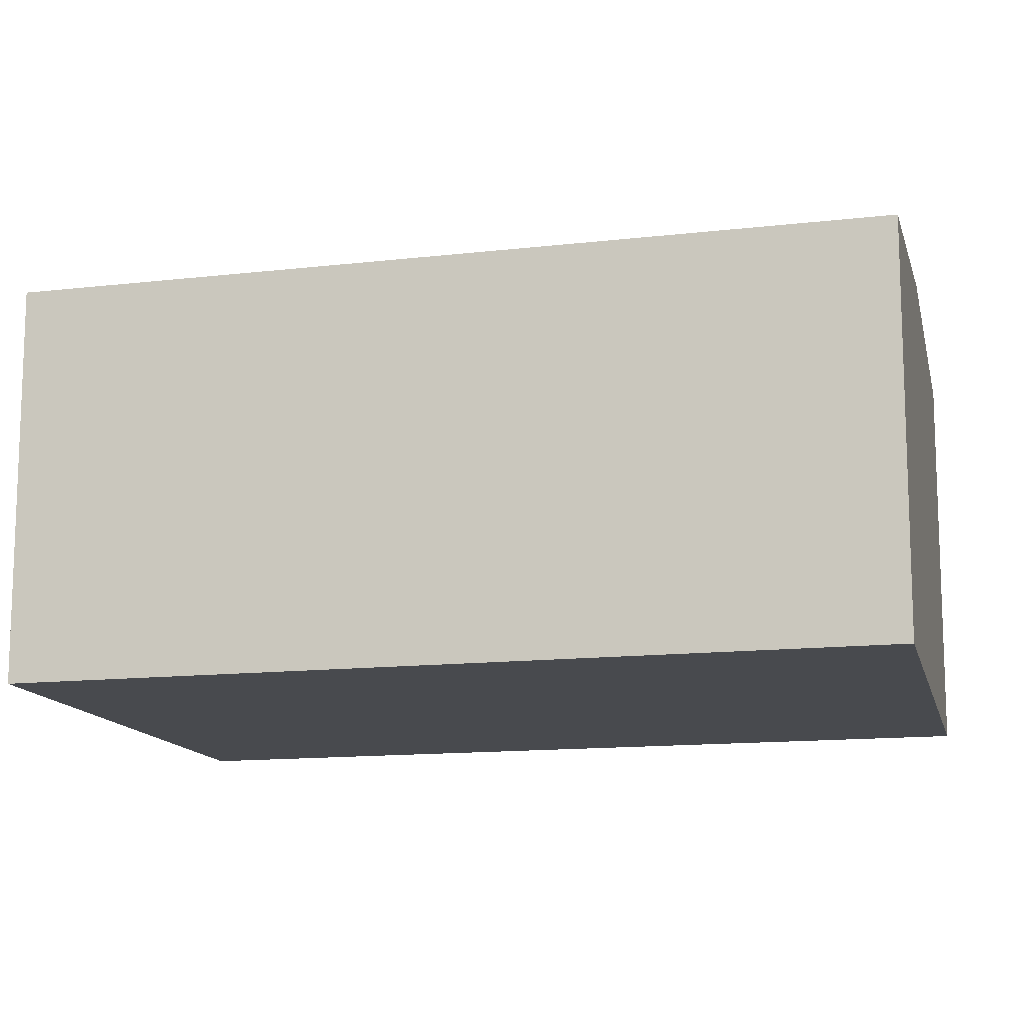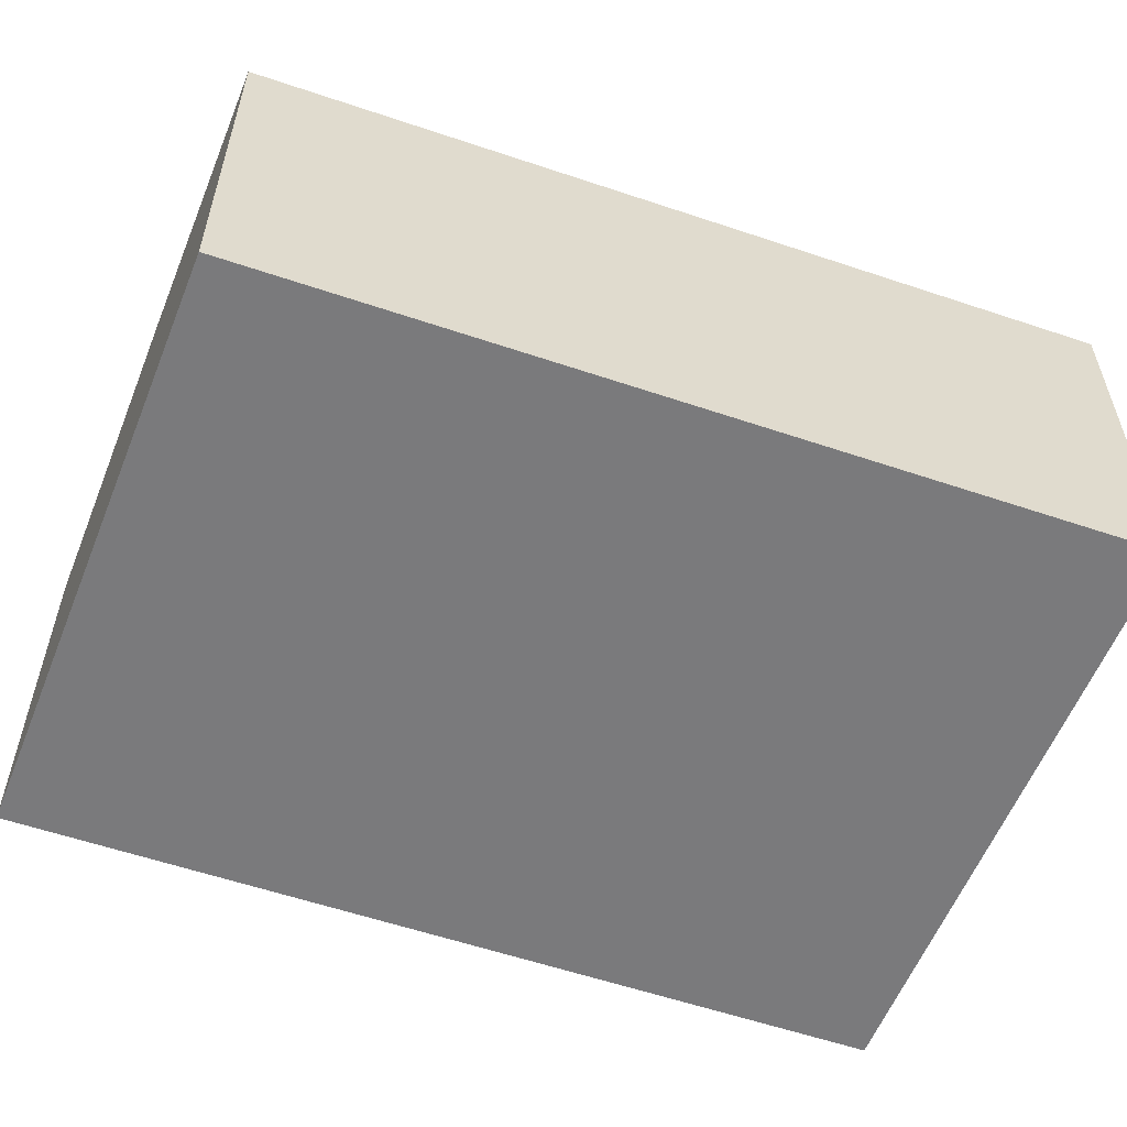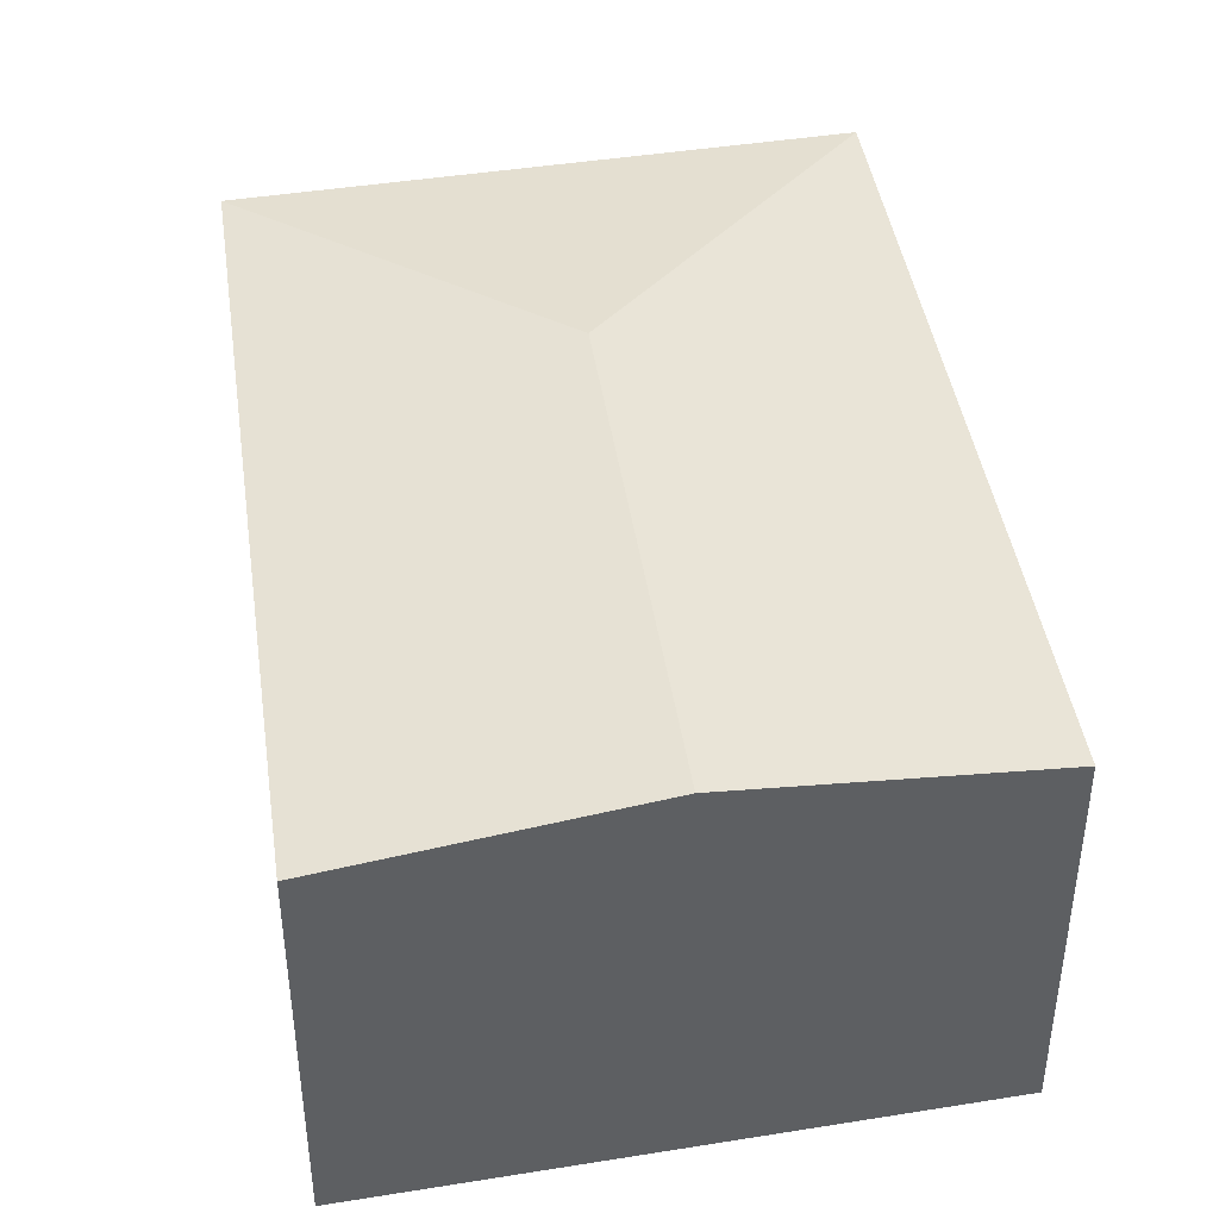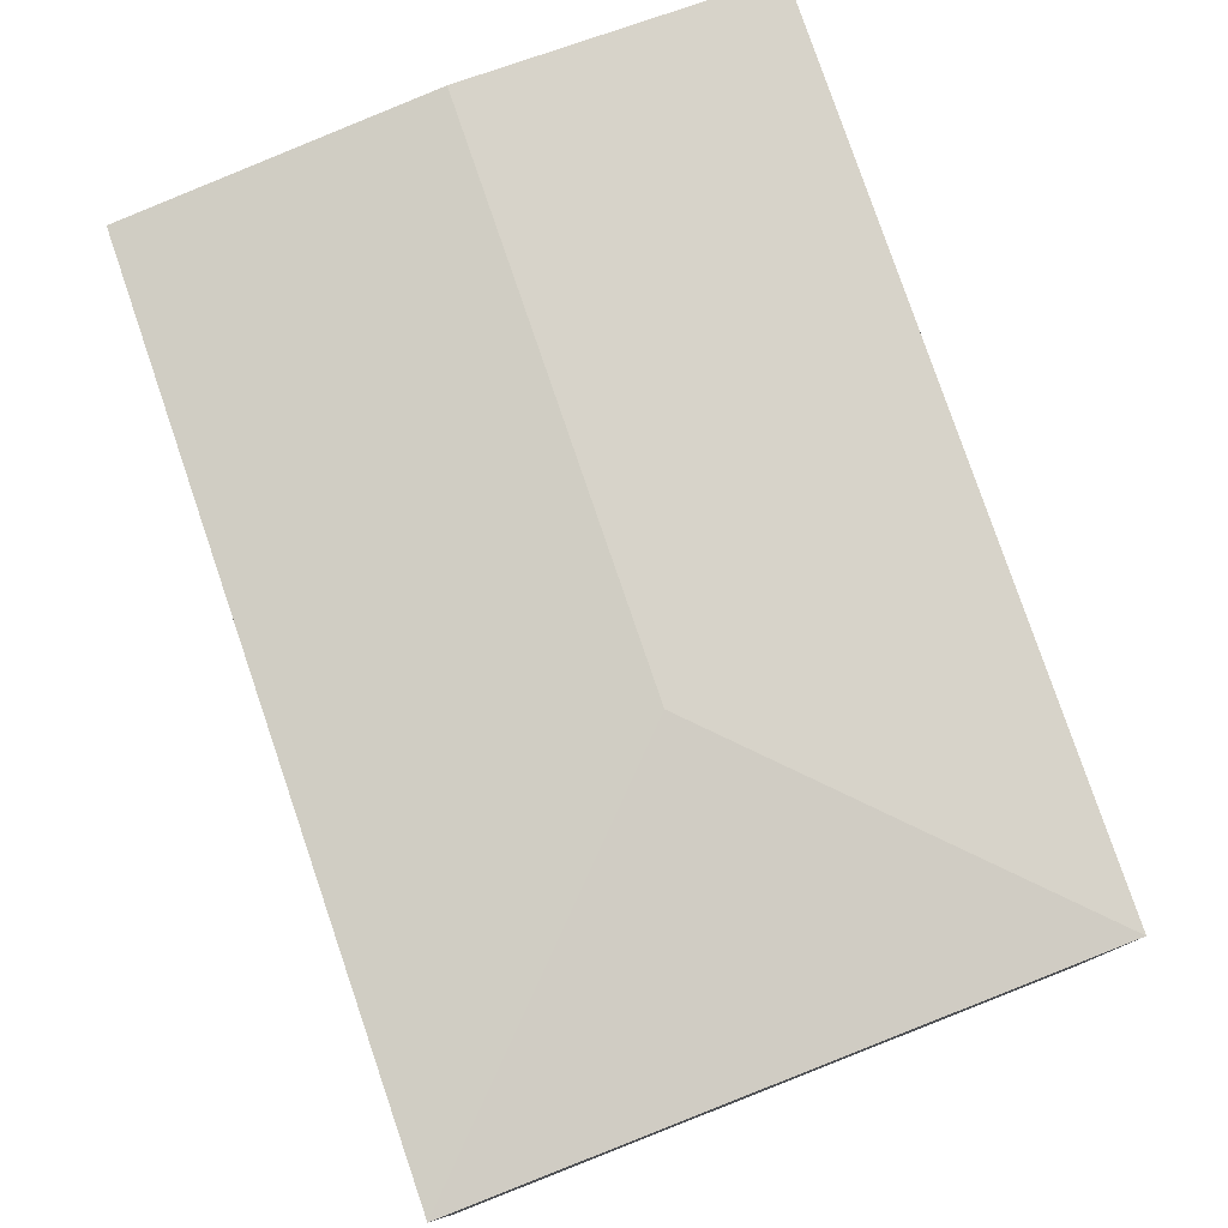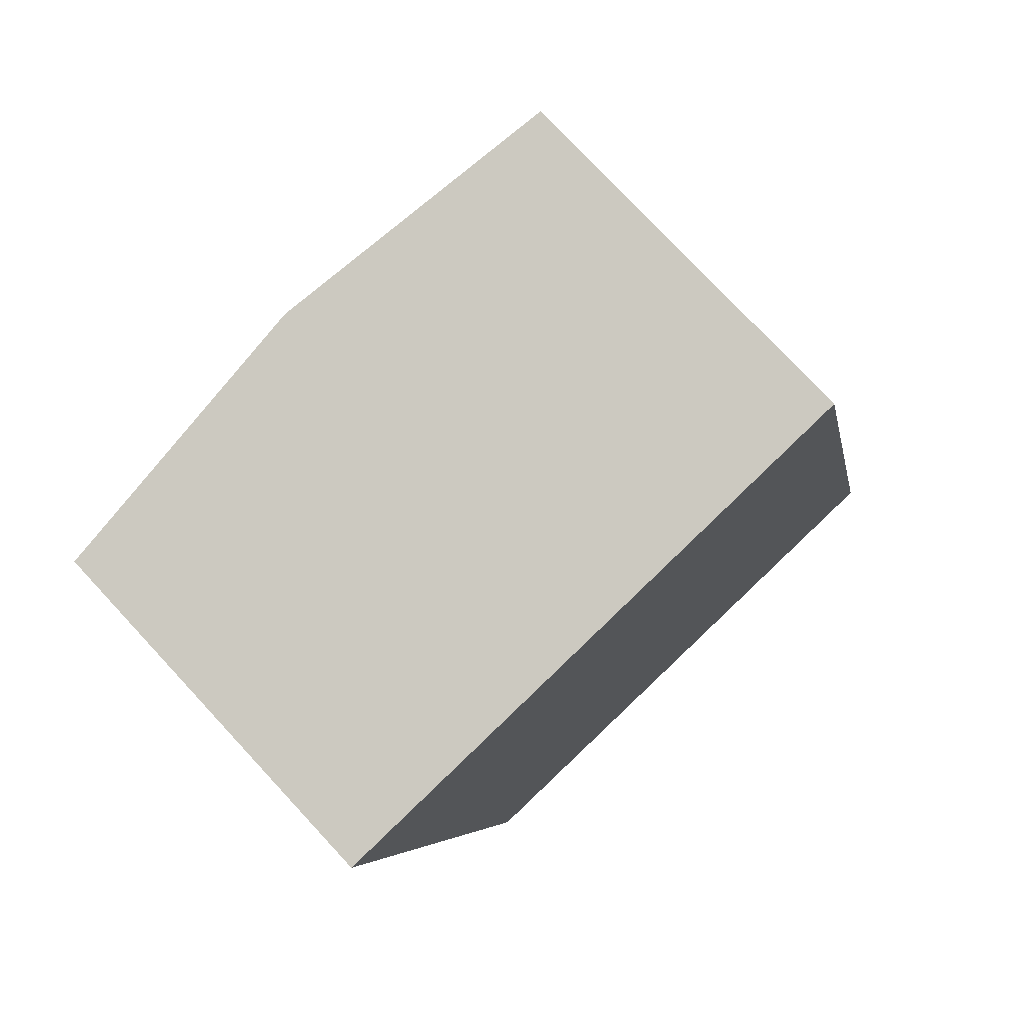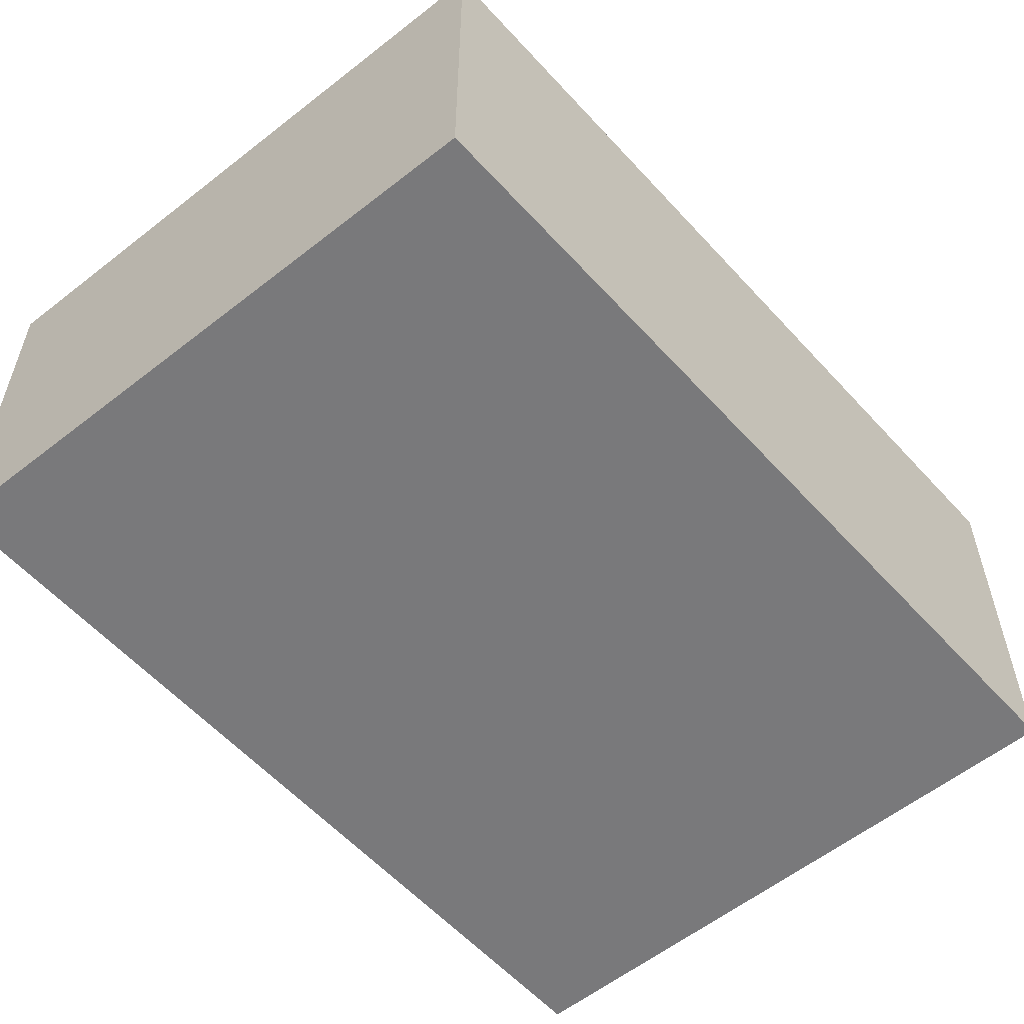
<metadata>
{"format":"obj","ext":"obj","renderer":"f3d","projection":"perspective","resolution":1024,"background":"white","views":[{"elev":-13.0,"azim":-87.8,"up":"+Y"},{"elev":-58.2,"azim":57.8,"up":"+Y"},{"elev":42.7,"azim":-21.3,"up":"+Y"},{"elev":79.2,"azim":148.2,"up":"+Y"},{"elev":76.1,"azim":-42.9,"up":"+Z"},{"elev":-57.9,"azim":-151.2,"up":"+Y"}]}
</metadata>
<code>
v  2.787 2.775 -3.177
v  5.21 2.571 -4.77
v  1.263 2.571 -5.494
v  3.944 2.571 0.728
v  1.972 2.775 0.364
v  0 2.571 1.574e-16
v  0 0 0
v  1.972 -2.229e-17 0.364
v  3.944 -4.458e-17 0.728
v  5.21 2.921e-16 -4.77
v  1.263 3.364e-16 -5.494
g defaultobject
f 1 2 3
f 1 4 2
f 4 1 5
f 5 3 6
f 3 5 1
f 7 5 6
f 5 7 4
f 4 7 8
f 4 8 9
f 9 2 4
f 2 9 10
f 10 3 2
f 3 10 11
f 11 6 3
f 6 11 7
f 8 10 9
f 10 8 7
f 10 7 11

</code>
